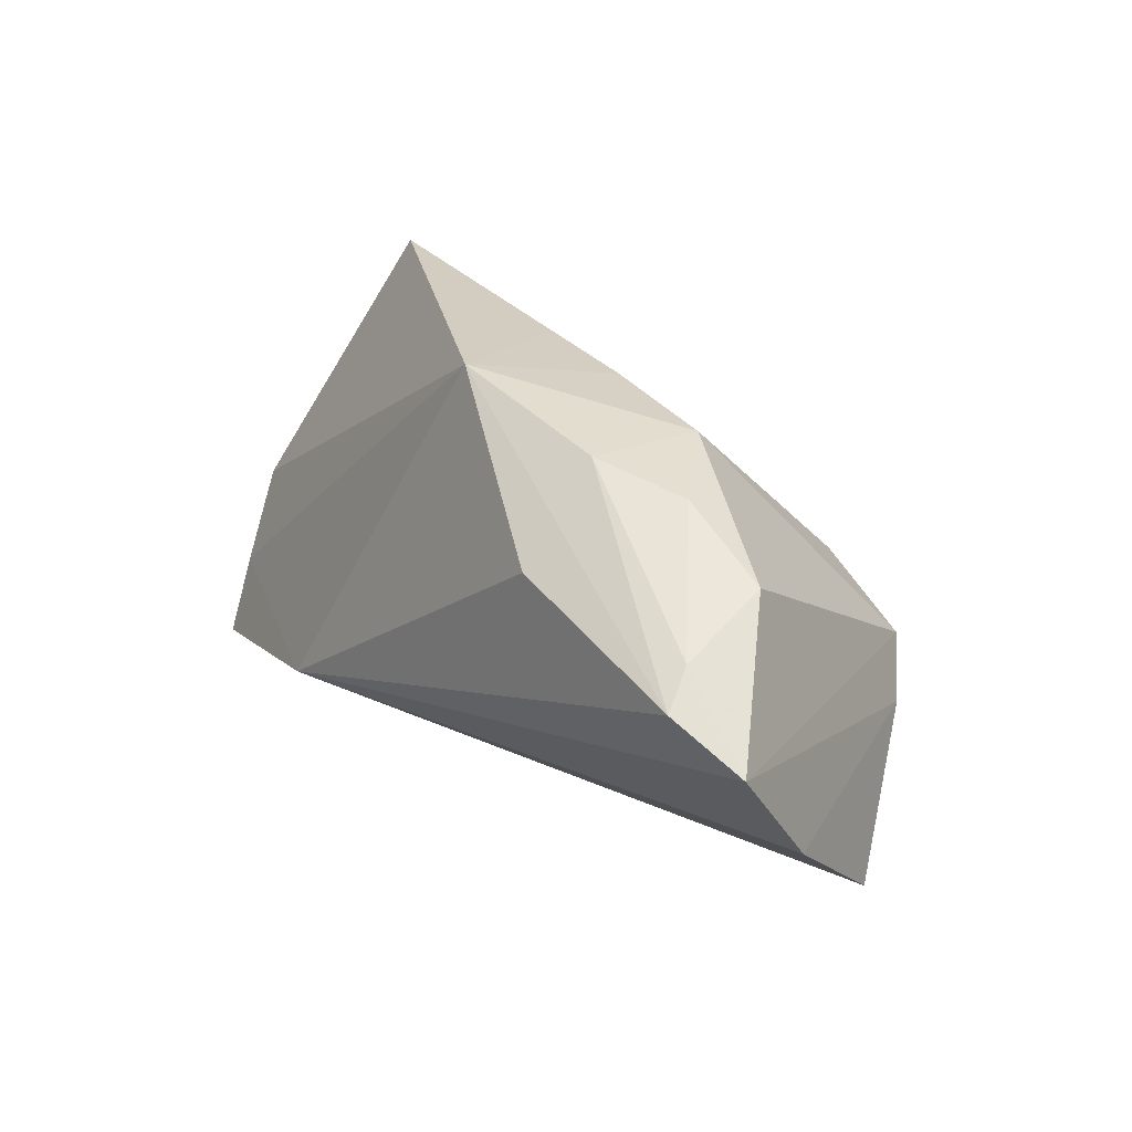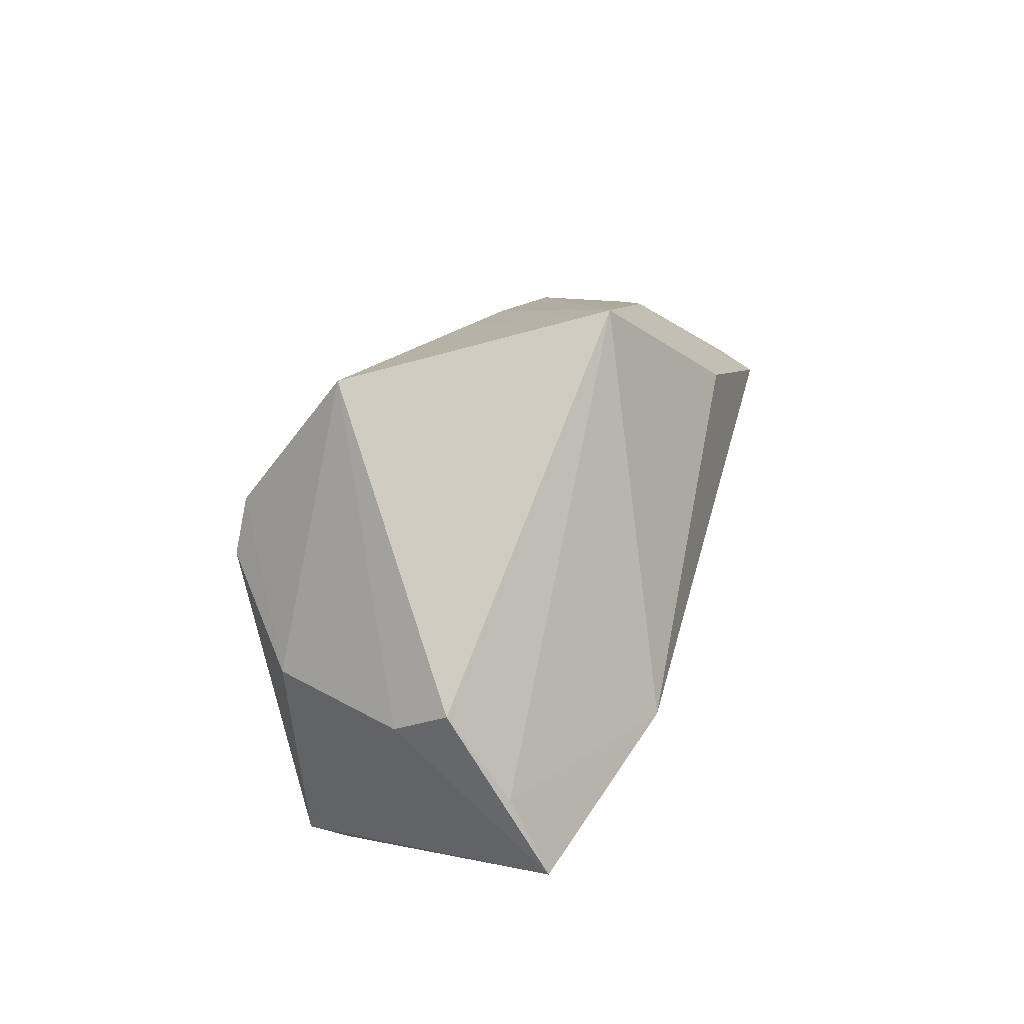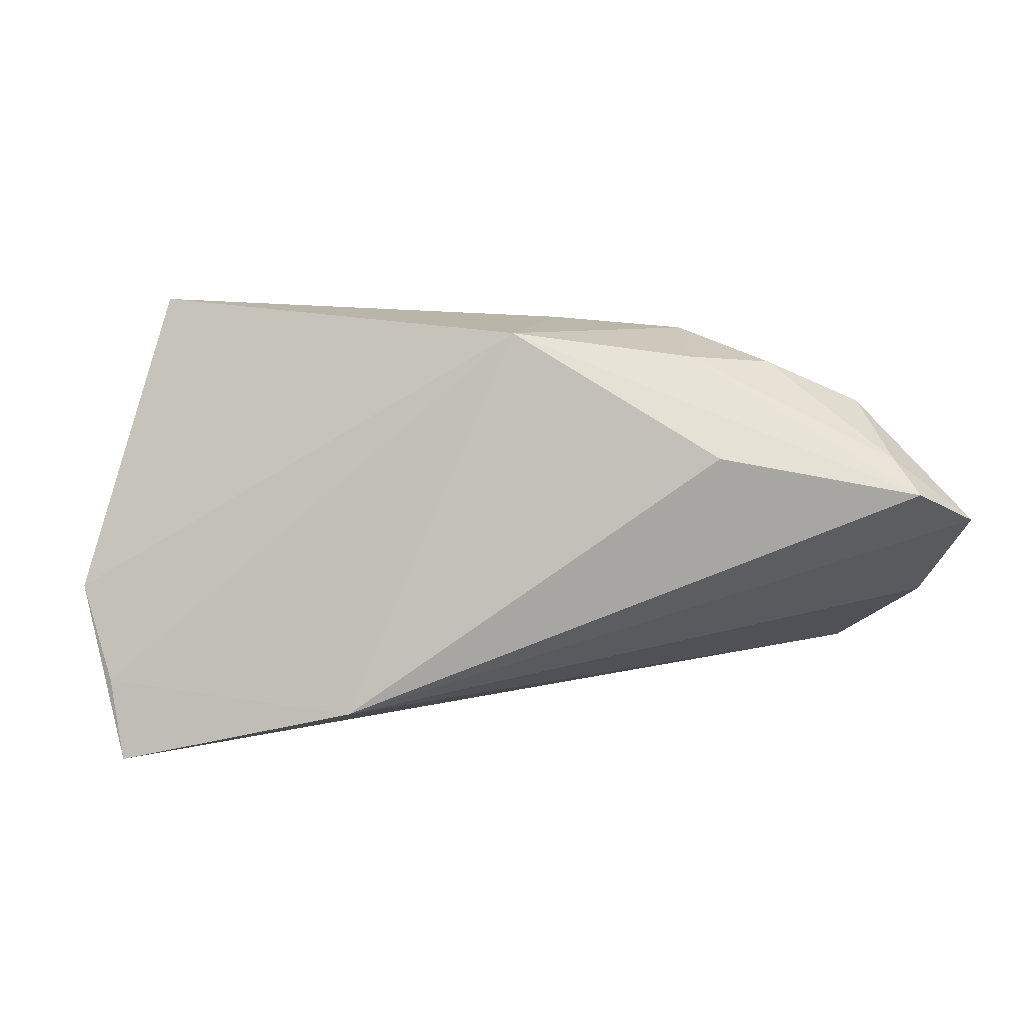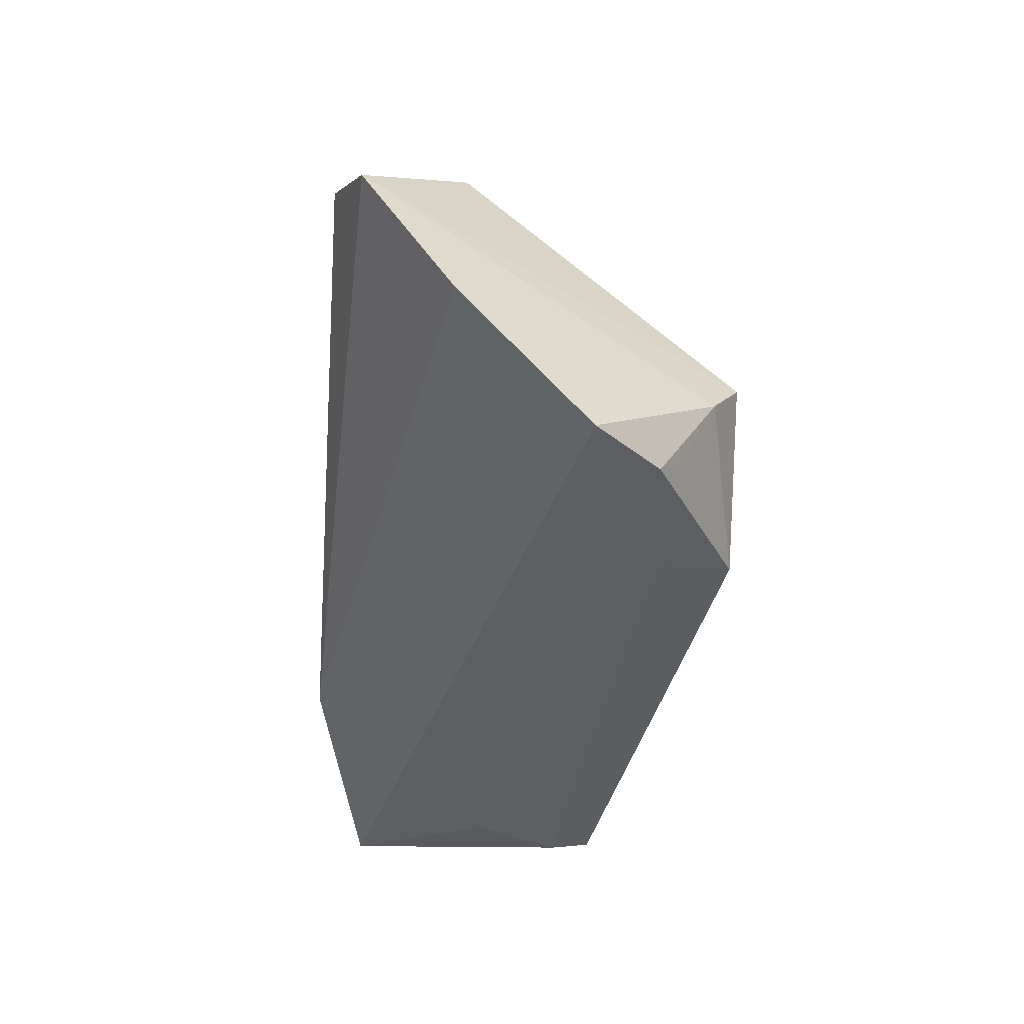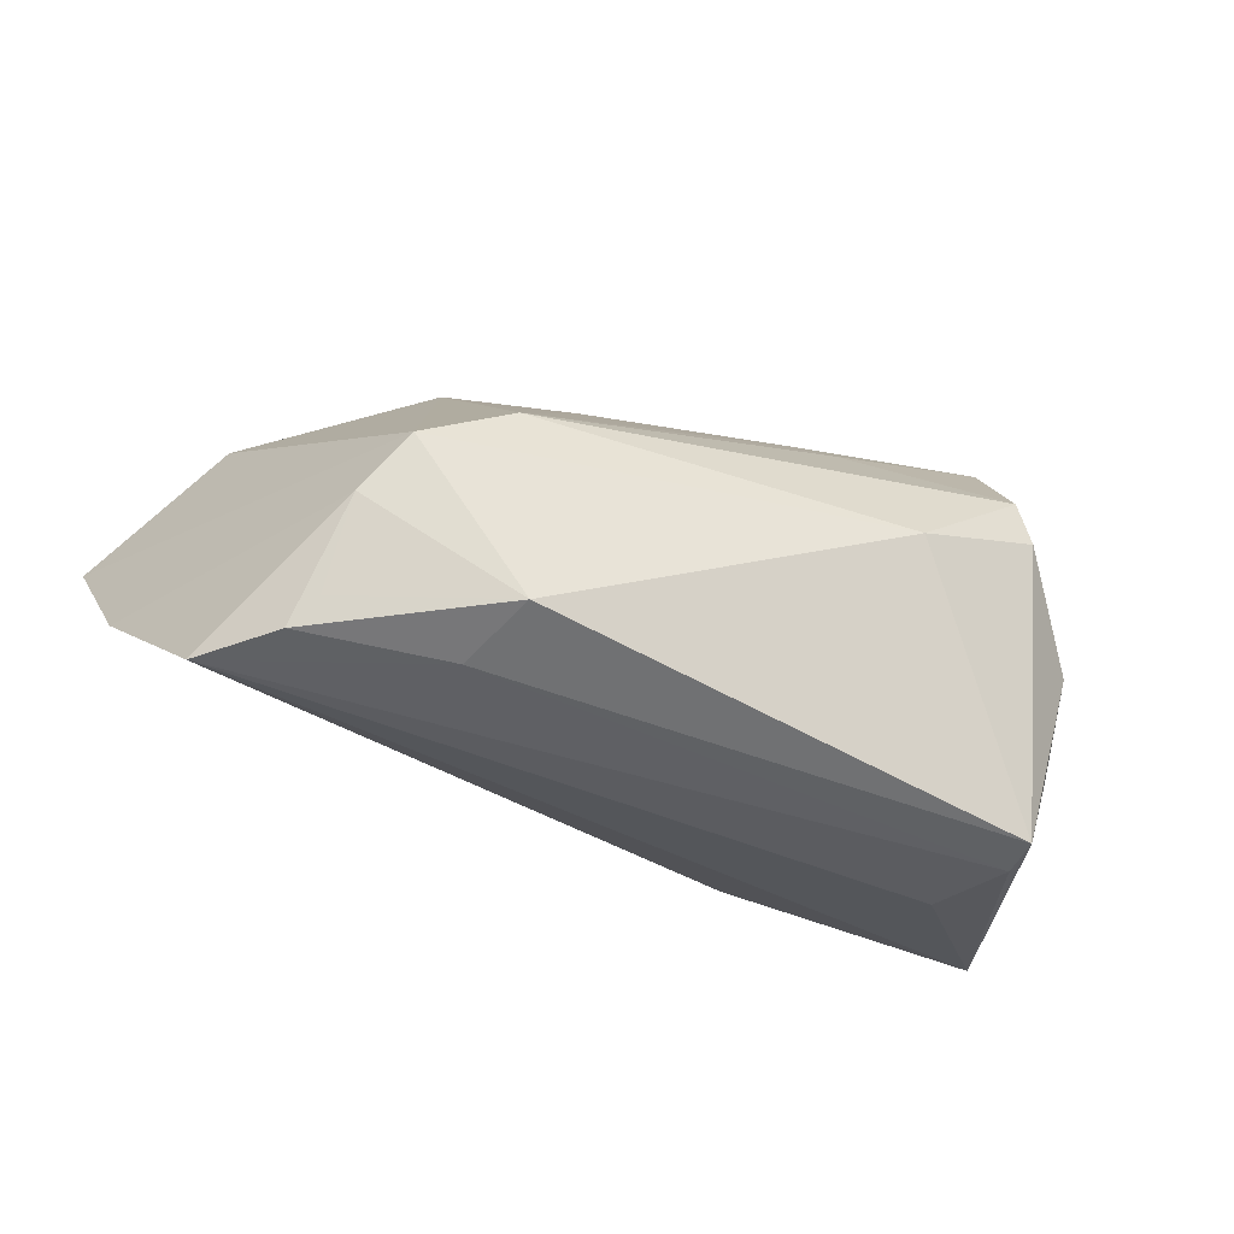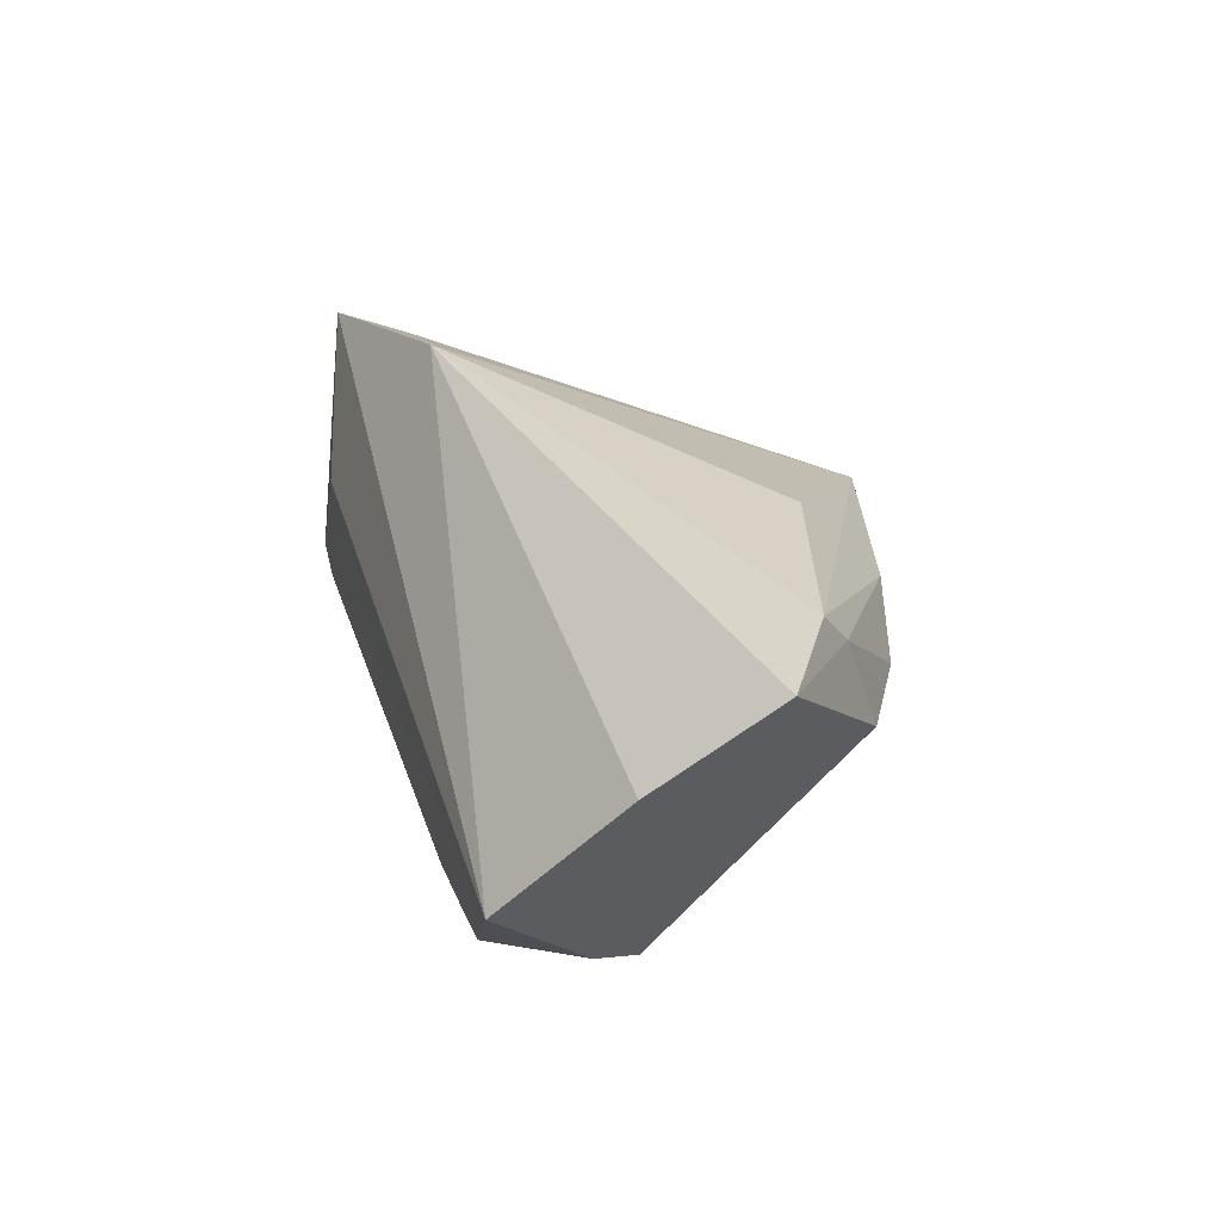
<metadata>
{"format":"obj","ext":"obj","renderer":"f3d","projection":"perspective","resolution":1024,"background":"white","views":[{"elev":25.9,"azim":52.6,"up":"+Y"},{"elev":18.5,"azim":-74.5,"up":"+Y"},{"elev":21.2,"azim":-6.4,"up":"+Y"},{"elev":-36.3,"azim":85.8,"up":"+Y"},{"elev":-37.7,"azim":158.1,"up":"+Y"},{"elev":29.0,"azim":77.4,"up":"+Z"}]}
</metadata>
<code>
v -0.05692 -0.006114 0.002427
v 0.06456 0.007002 0.02357
v 0.009677 0.03055 -0.002734
v 0.02387 -0.02132 -0.0268
v 0.02813 0.01831 0.02606
v 0.03807 0.02661 0.009678
v -0.02499 0.002882 -0.0268
v -0.04521 0.03345 -0.007912
v 0.03768 -0.002251 -0.0268
v -0.04123 0.01602 -0.02231
v 0.02599 0.02913 0.01435
v -0.05854 -0.002973 0.009613
v -0.02245 -0.01599 0.02791
v 0.04684 -0.0229 -0.01443
v 0.05106 0.02055 0.01006
v -0.05522 -0.0145 0.01645
v -0.006184 0.03146 -0.003969
v -0.03845 -0.02849 0.00237
v -0.01982 0.02211 -0.01595
v 0.05525 -0.02325 -0.005528
v 0.04402 -0.01969 -0.01728
v 0.05326 0.01593 0.02252
v 0.02786 -0.02417 -0.01695
v 0.0254 0.005461 -0.02595
v -0.04241 -0.02953 -0.009236
v -0.01645 0.02664 -0.01107
v 0.00151 0.03345 0.01513
v 0.02737 0.02896 -0.0007693
v -0.05006 -0.003336 -0.01457
v 0.0618 -0.00828 0.01171
v 0.04255 -0.008908 -0.02265
v 0.0558 0.01236 0.02718
v -0.05384 -0.02467 0.02098
v -0.04246 -0.0288 -0.01456
v -0.04209 0.008793 -0.0236
f 27 8 12
f 12 33 16
f 16 27 12
f 1 33 12
f 12 8 1
f 33 1 34
f 33 20 13
f 13 5 27
f 13 16 33
f 27 16 13
f 27 11 28
f 28 11 6
f 23 34 4
f 18 20 33
f 35 34 29
f 29 34 1
f 29 1 8
f 8 10 29
f 29 10 35
f 2 13 30
f 30 13 20
f 32 13 2
f 5 13 32
f 27 5 32
f 32 11 27
f 2 9 15
f 15 28 6
f 9 28 15
f 27 28 3
f 35 10 7
f 7 9 4
f 4 34 7
f 7 34 35
f 14 23 4
f 20 23 14
f 4 21 14
f 20 18 25
f 25 23 20
f 34 23 25
f 33 34 25
f 25 18 33
f 22 15 6
f 6 11 22
f 11 32 22
f 22 32 2
f 2 15 22
f 8 27 17
f 17 3 8
f 27 3 17
f 19 10 8
f 9 7 24
f 24 7 10
f 10 19 24
f 24 28 9
f 24 3 28
f 31 14 21
f 4 9 31
f 31 21 4
f 20 14 31
f 31 30 20
f 31 9 2
f 2 30 31
f 8 3 26
f 26 19 8
f 3 24 26
f 26 24 19

</code>
